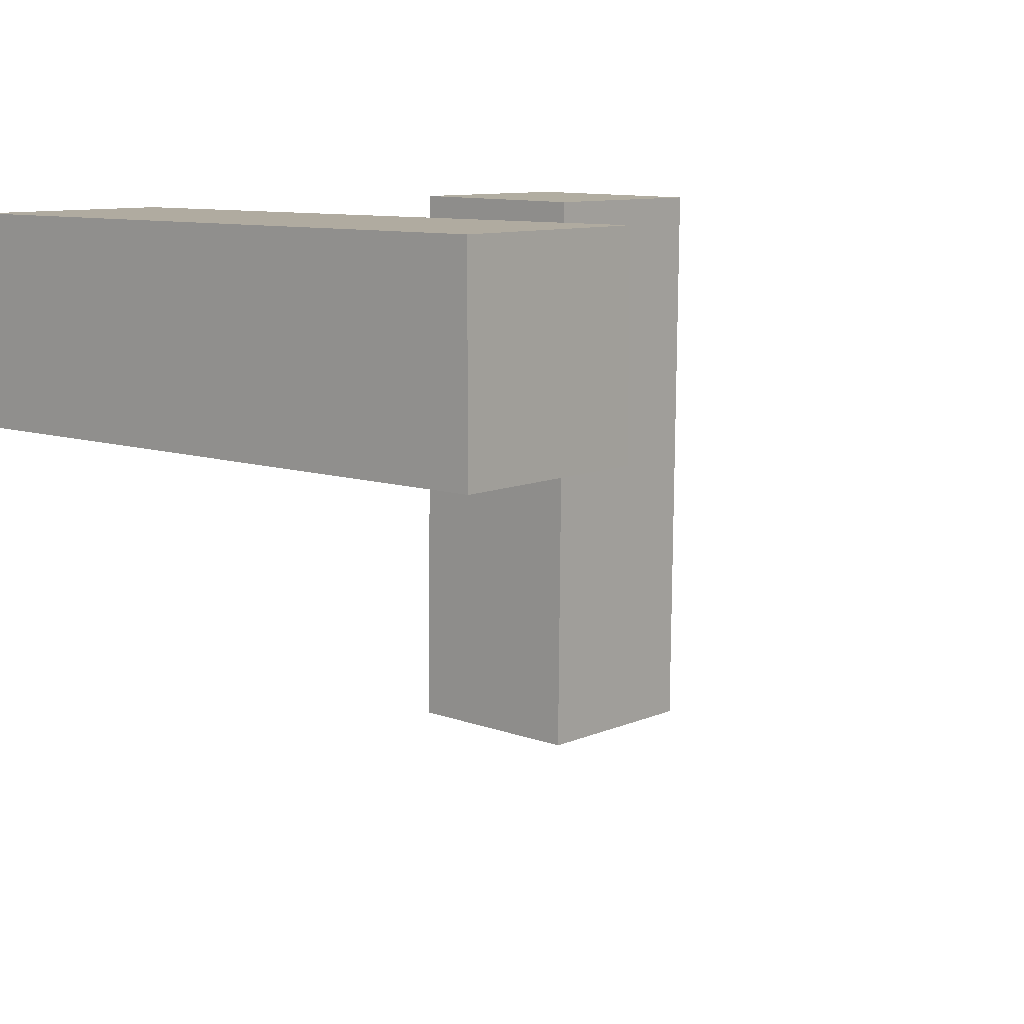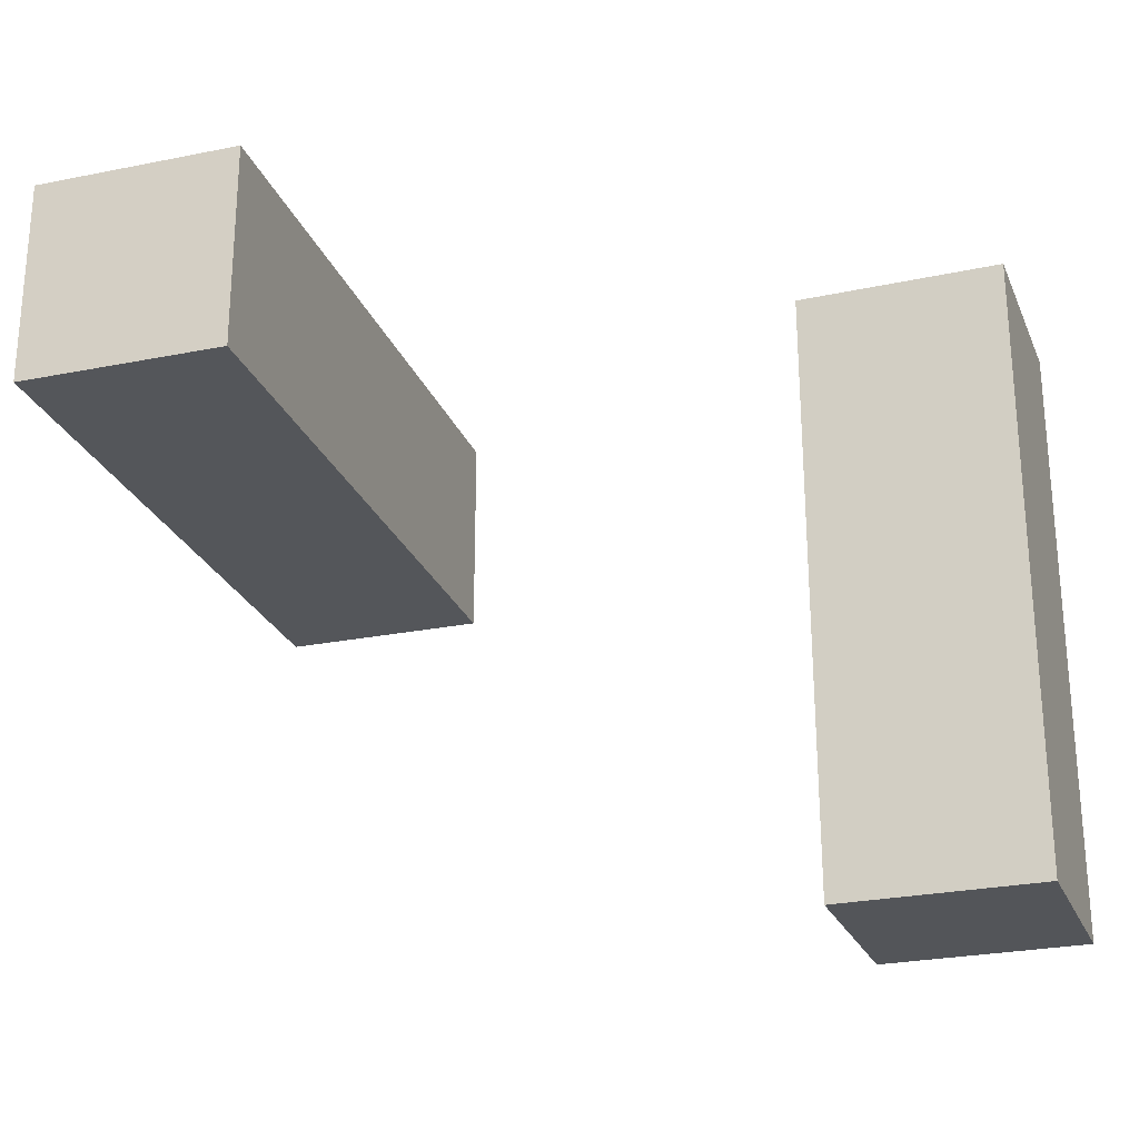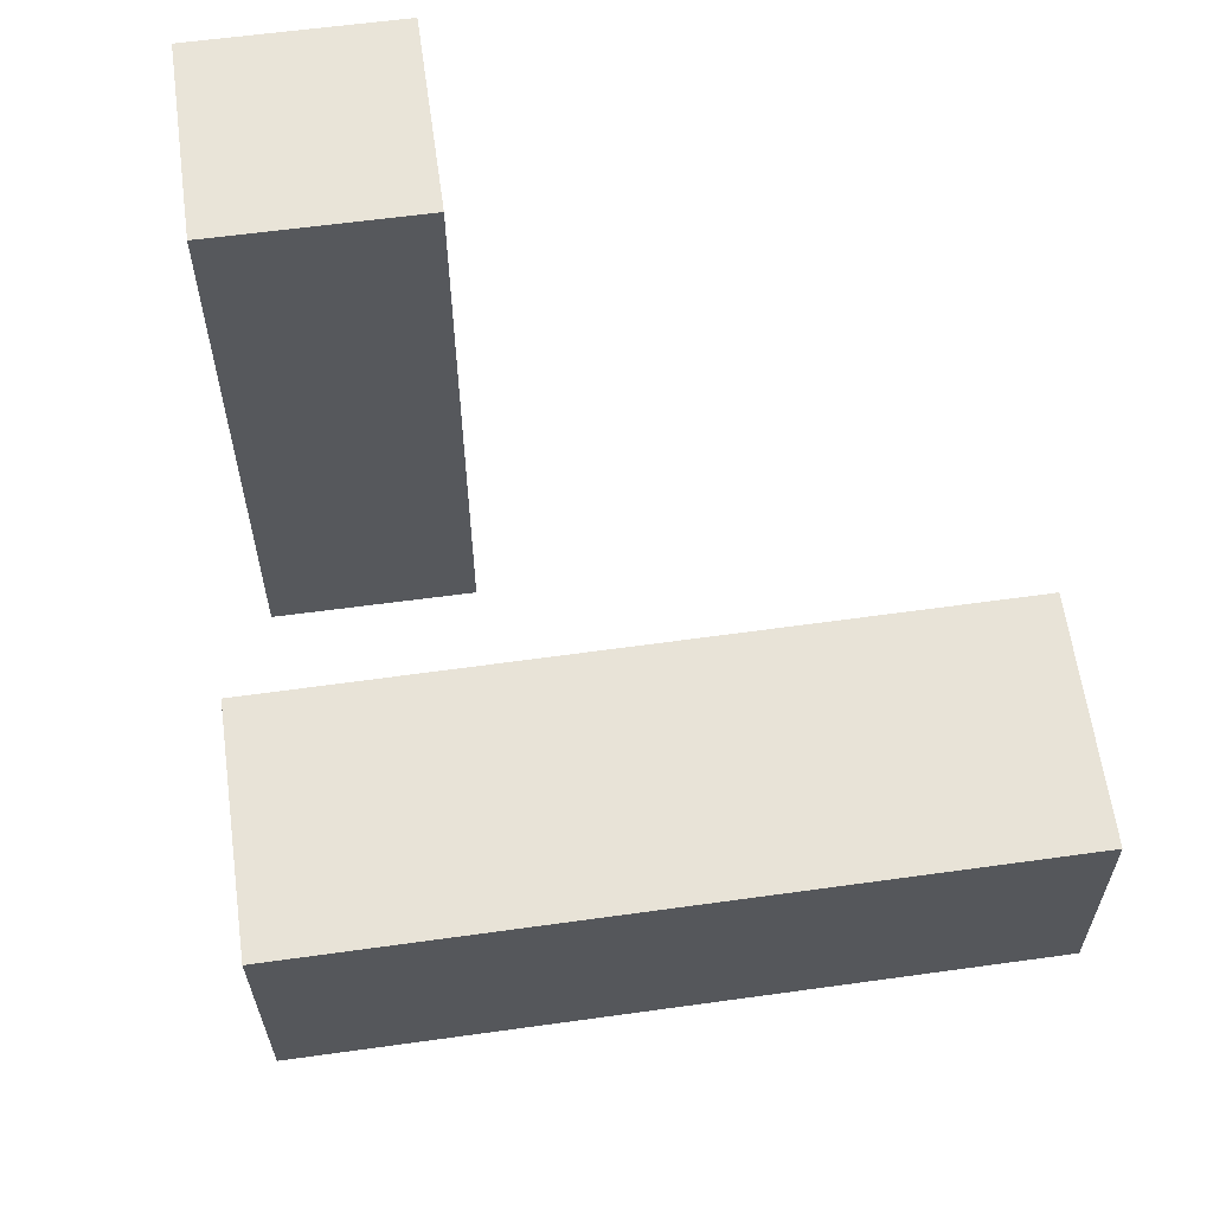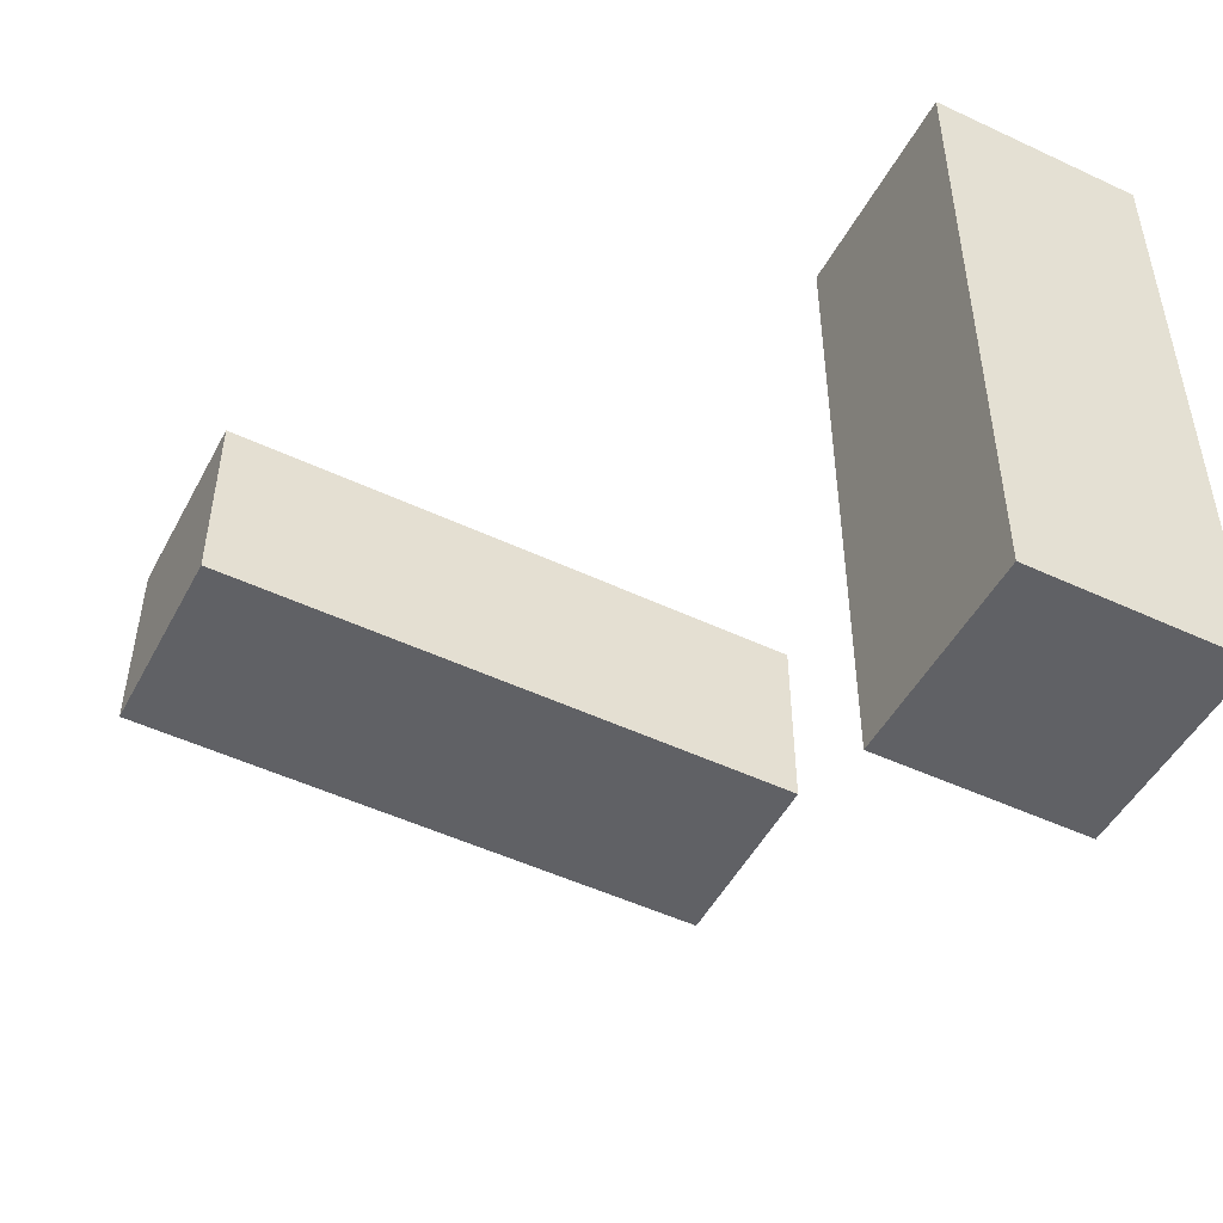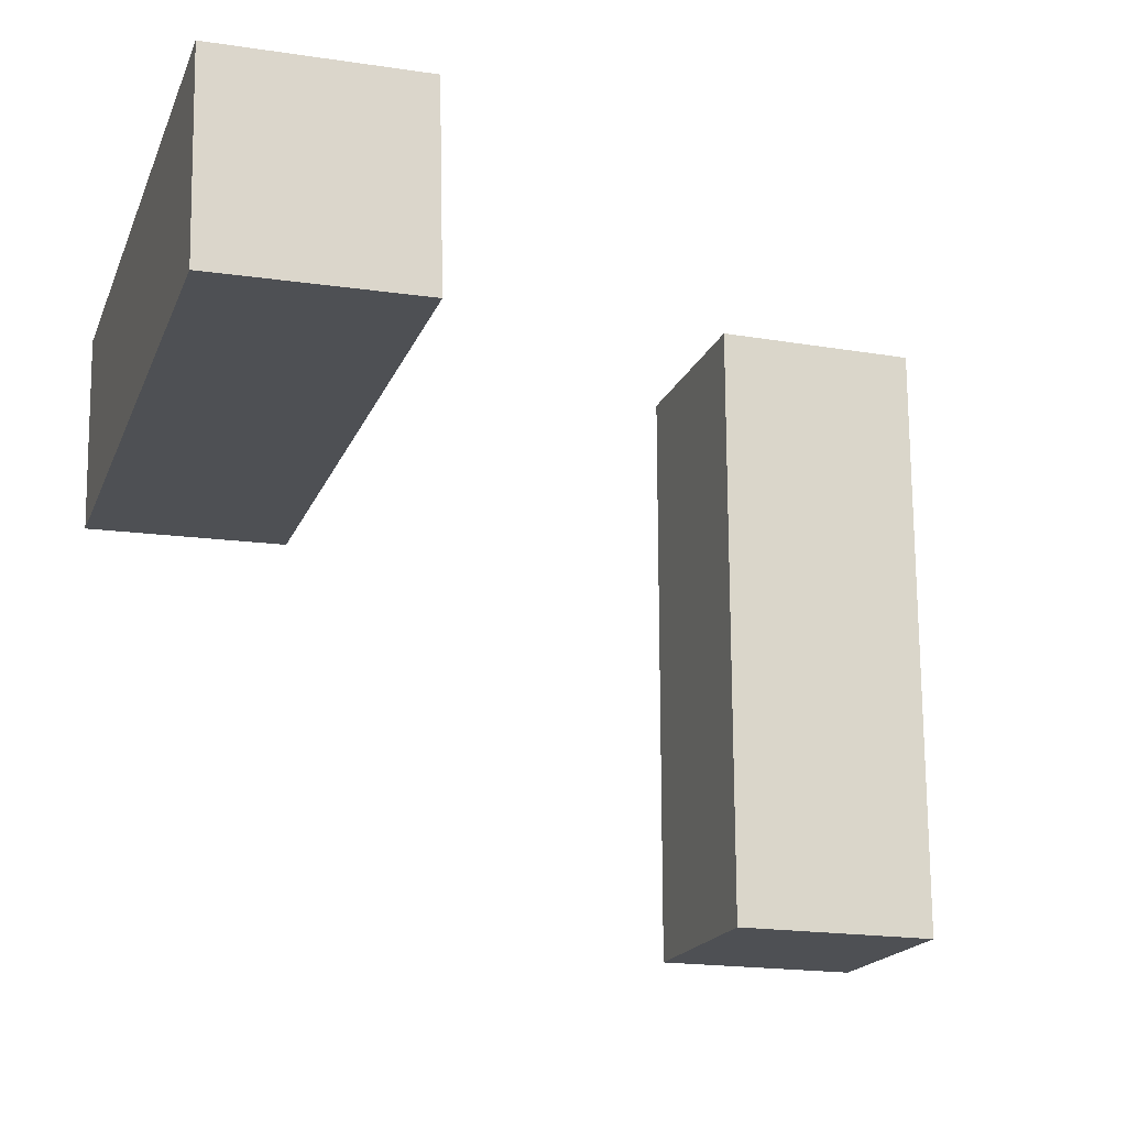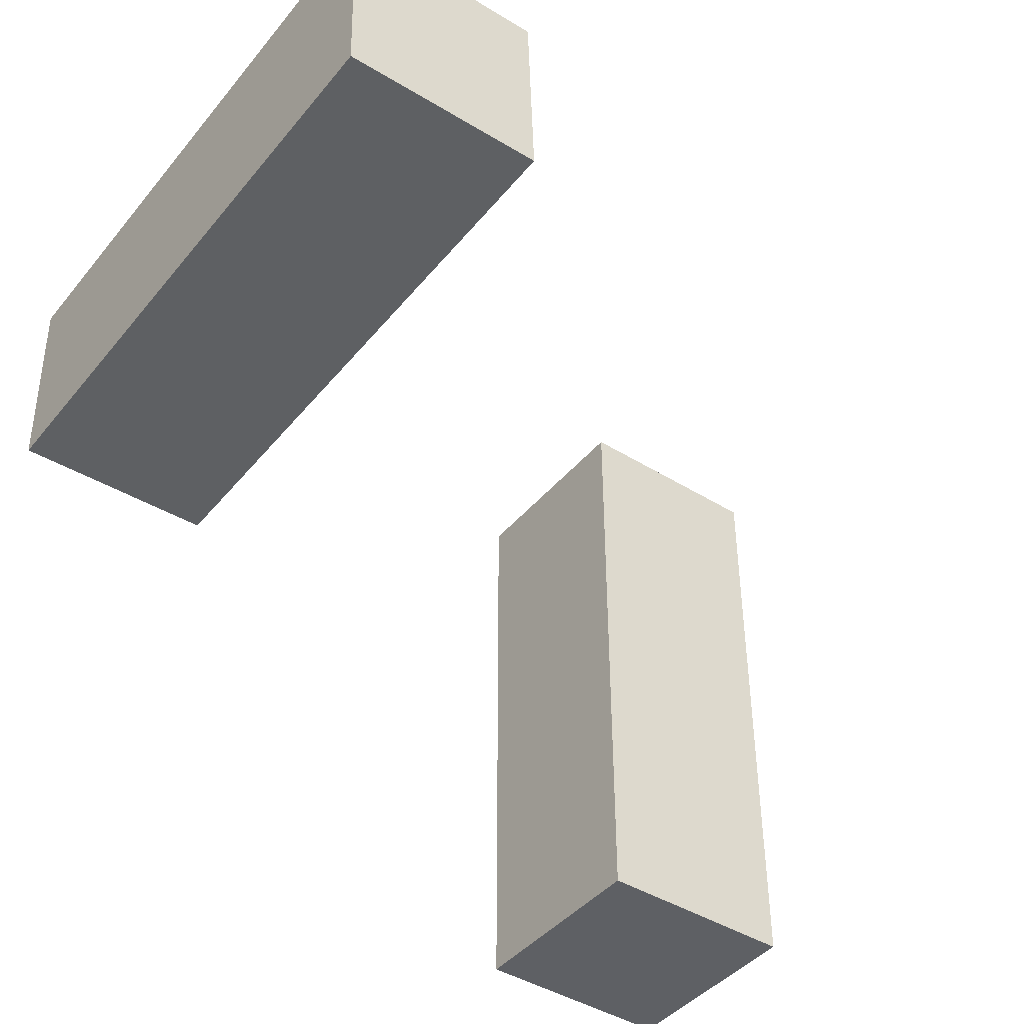
<metadata>
{"format":"obj","ext":"obj","renderer":"f3d","projection":"perspective","resolution":1024,"background":"white","views":[{"elev":9.8,"azim":-49.1,"up":"+Z"},{"elev":-25.1,"azim":18.0,"up":"+Z"},{"elev":60.7,"azim":82.1,"up":"+Y"},{"elev":-48.8,"azim":-117.4,"up":"+Y"},{"elev":-18.8,"azim":162.2,"up":"+Y"},{"elev":-43.1,"azim":143.6,"up":"+Y"}]}
</metadata>
<code>
g Arms_Mesh
v -0.25 -0.625 -0.125
v 0 -0.625 -0.125
v 0 0.125 -0.125
v -0.25 0.125 -0.125
v -0.25 -0.625 0.125
v -0.25 0.125 0.125
v 0 0.125 0.125
v -0 -0.625 0.125
v -0.25 -0.625 -0.125
v -0.25 -0.625 0.125
v -0 -0.625 0.125
v 0 -0.625 -0.125
v 0 -0.625 -0.125
v -0 -0.625 0.125
v 0 0.125 0.125
v 0 0.125 -0.125
v 0 0.125 -0.125
v 0 0.125 0.125
v -0.25 0.125 0.125
v -0.25 0.125 -0.125
v -0.25 0.125 -0.125
v -0.25 0.125 0.125
v -0.25 -0.625 0.125
v -0.25 -0.625 -0.125
v 0.7476 -0.1238 -0.6262
v 0.4977 -0.1183 -0.6263
v 0.4971 -0.1263 0.1236
v 0.7471 -0.1319 0.1238
v 0.7532 0.1261 -0.6235
v 0.7526 0.118 0.1265
v 0.5027 0.1236 0.1263
v 0.5033 0.1317 -0.6236
v 0.7476 -0.1238 -0.6262
v 0.7532 0.1261 -0.6235
v 0.5033 0.1317 -0.6236
v 0.4977 -0.1183 -0.6263
v 0.4977 -0.1183 -0.6263
v 0.5033 0.1317 -0.6236
v 0.5027 0.1236 0.1263
v 0.4971 -0.1263 0.1236
v 0.4971 -0.1263 0.1236
v 0.5027 0.1236 0.1263
v 0.7526 0.118 0.1265
v 0.7471 -0.1319 0.1238
v 0.7471 -0.1319 0.1238
v 0.7526 0.118 0.1265
v 0.7532 0.1261 -0.6235
v 0.7476 -0.1238 -0.6262
g Arms_Mesh_0
f -46 -47 -48
f -45 -46 -48
f -42 -43 -44
f -41 -42 -44
f -38 -39 -40
f -37 -38 -40
f -34 -35 -36
f -33 -34 -36
f -30 -31 -32
f -29 -30 -32
f -26 -27 -28
f -25 -26 -28
f -22 -23 -24
f -21 -22 -24
f -18 -19 -20
f -17 -18 -20
f -14 -15 -16
f -13 -14 -16
f -10 -11 -12
f -9 -10 -12
f -6 -7 -8
f -5 -6 -8
f -2 -3 -4
f -1 -2 -4

</code>
